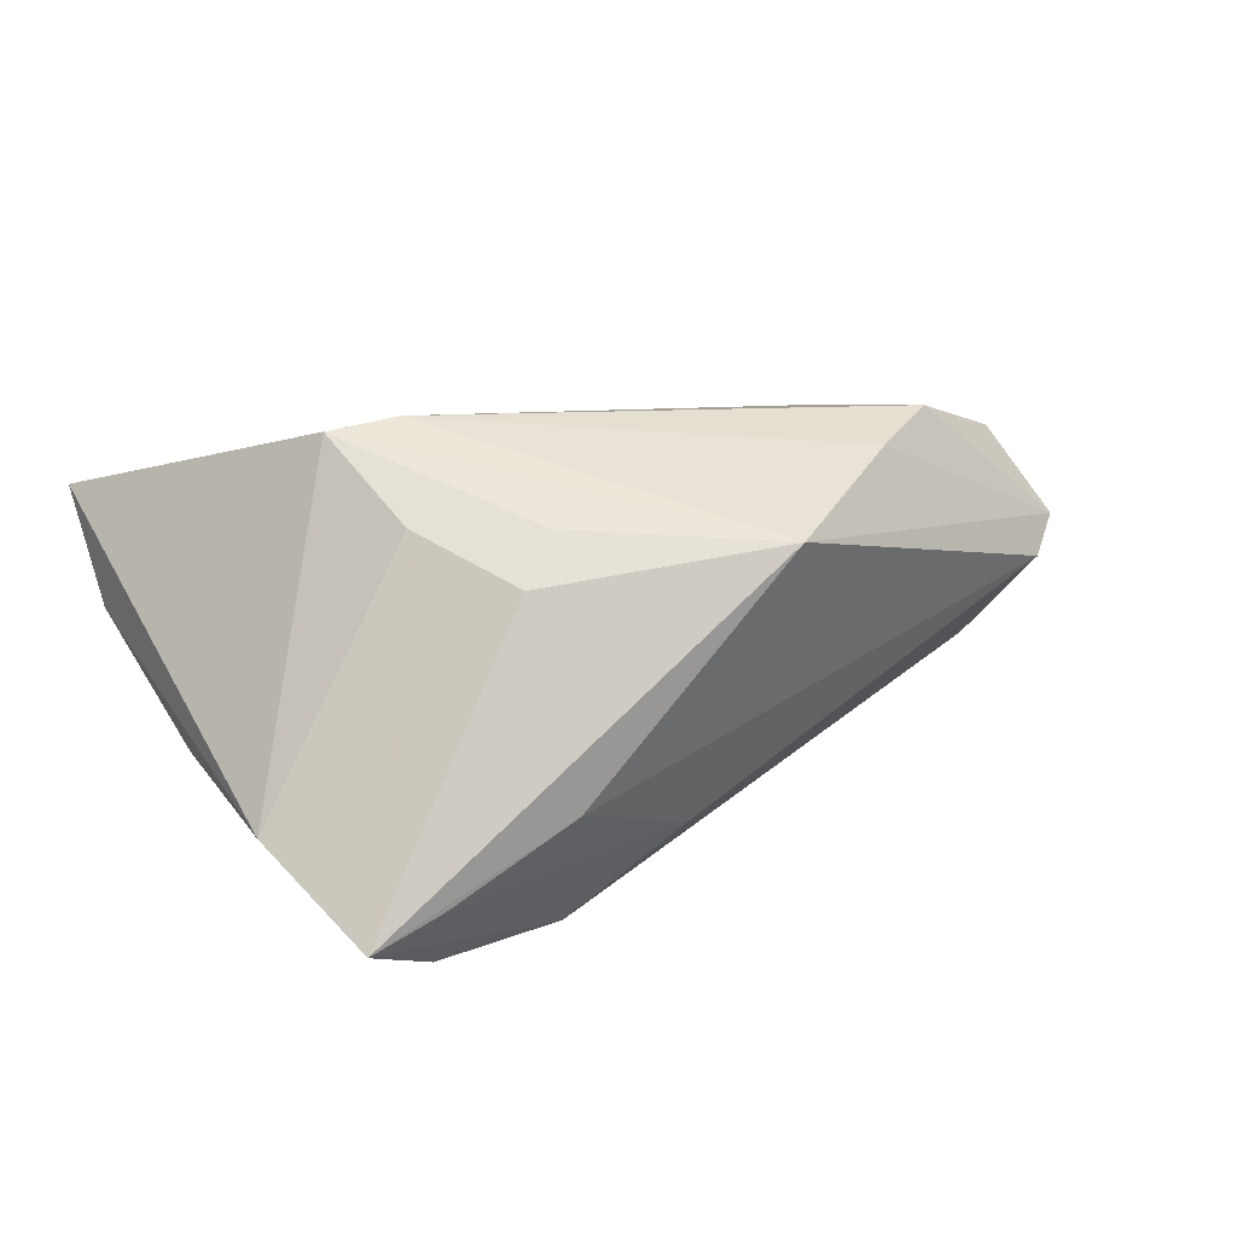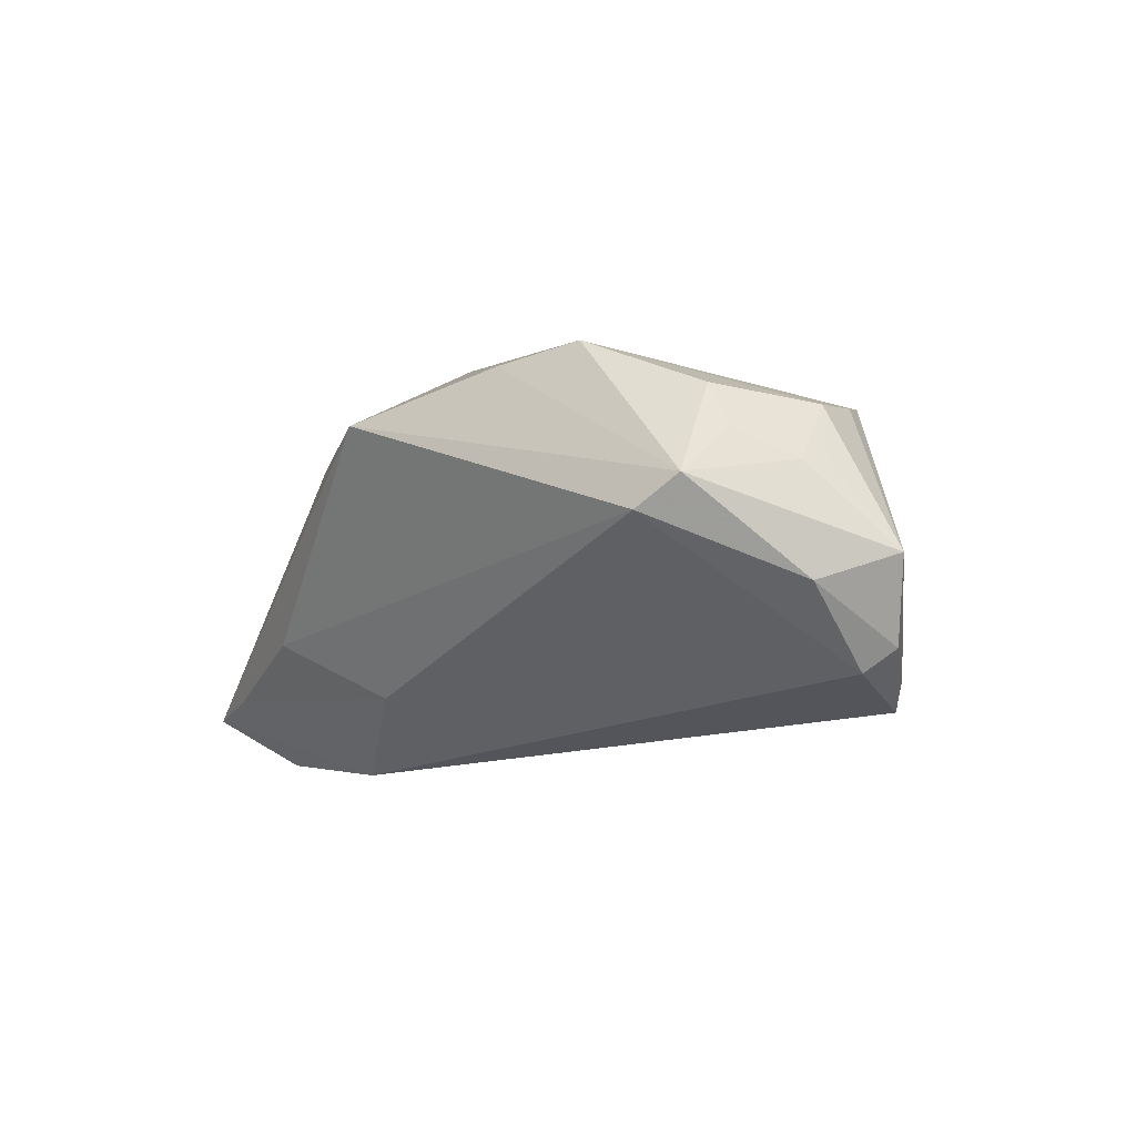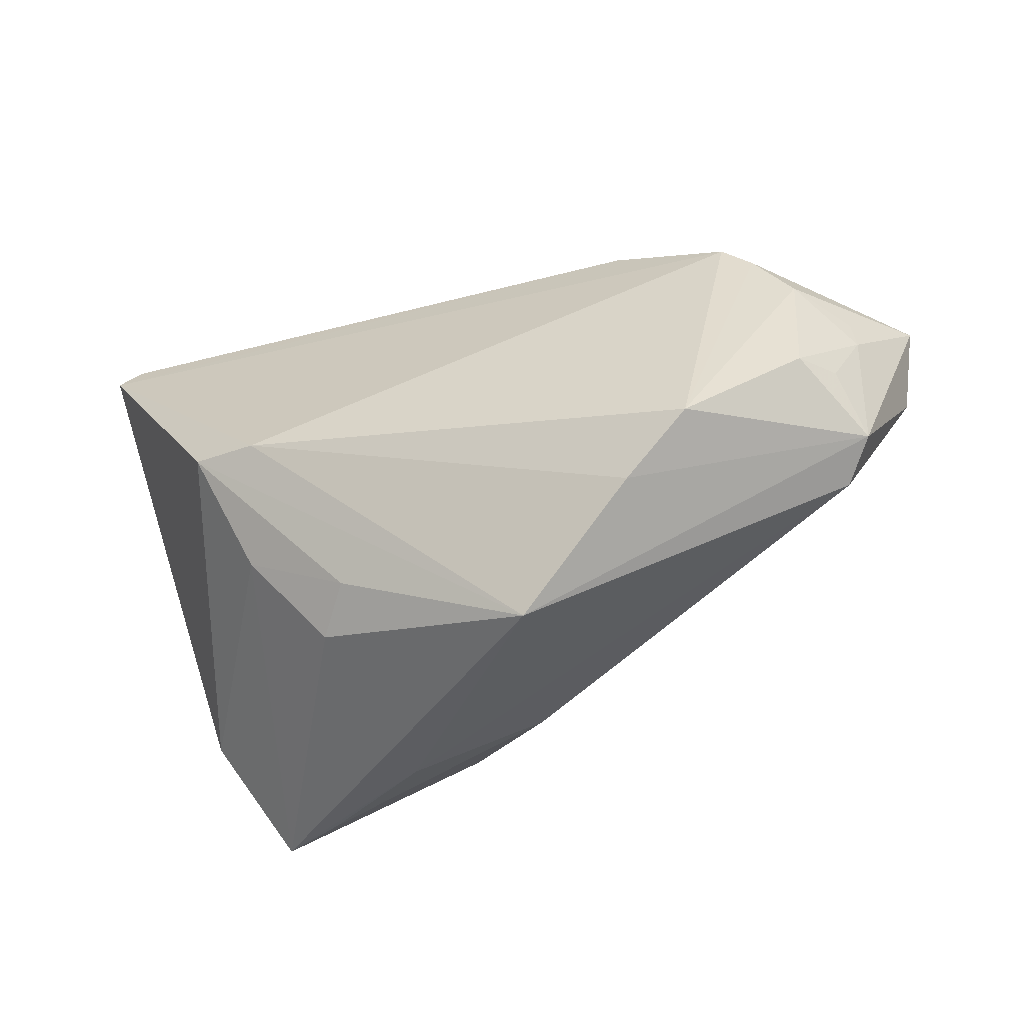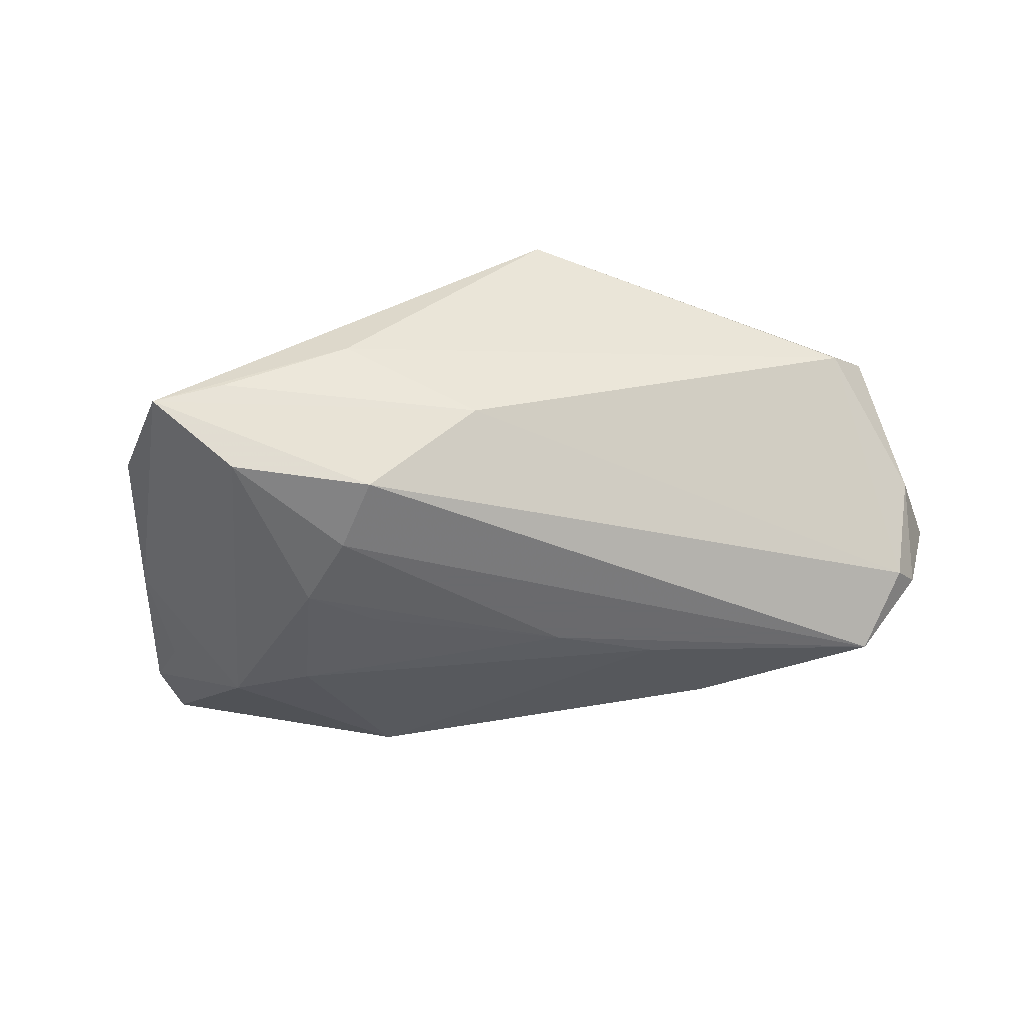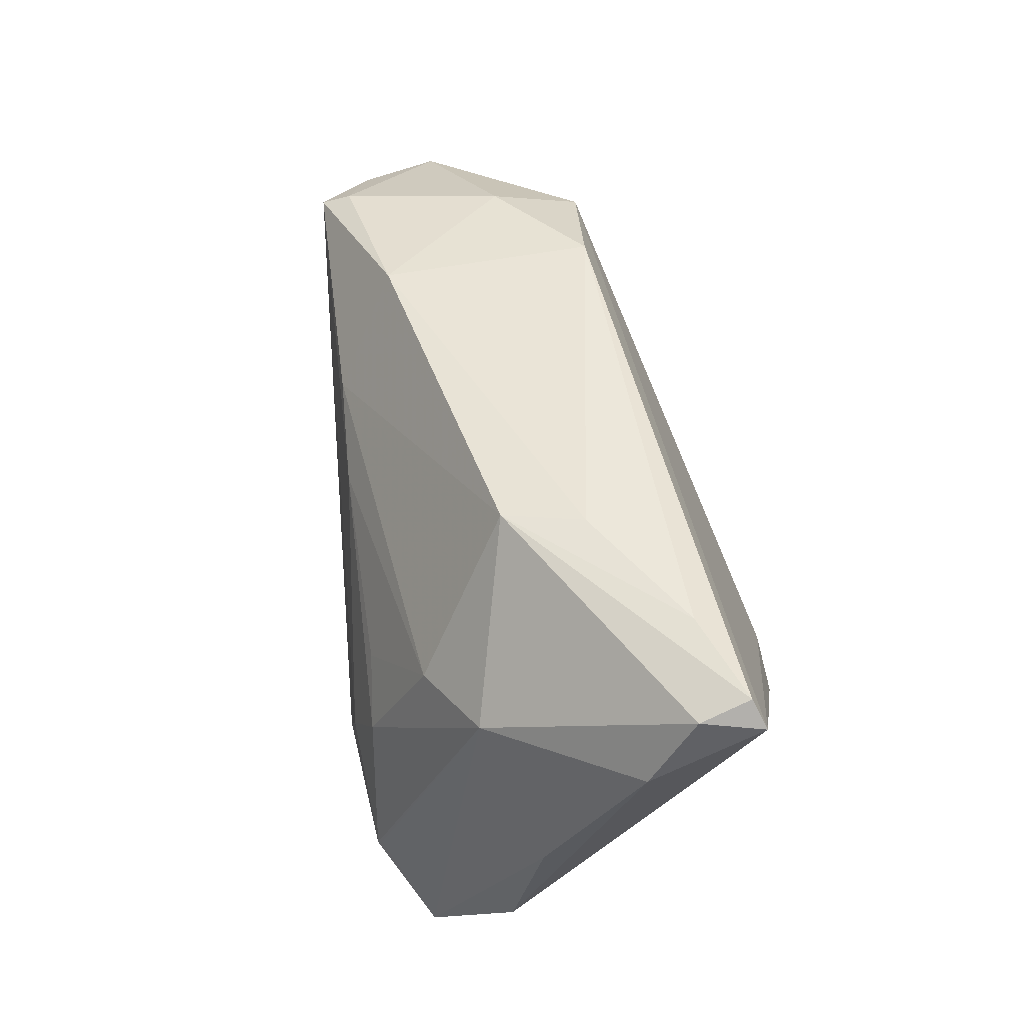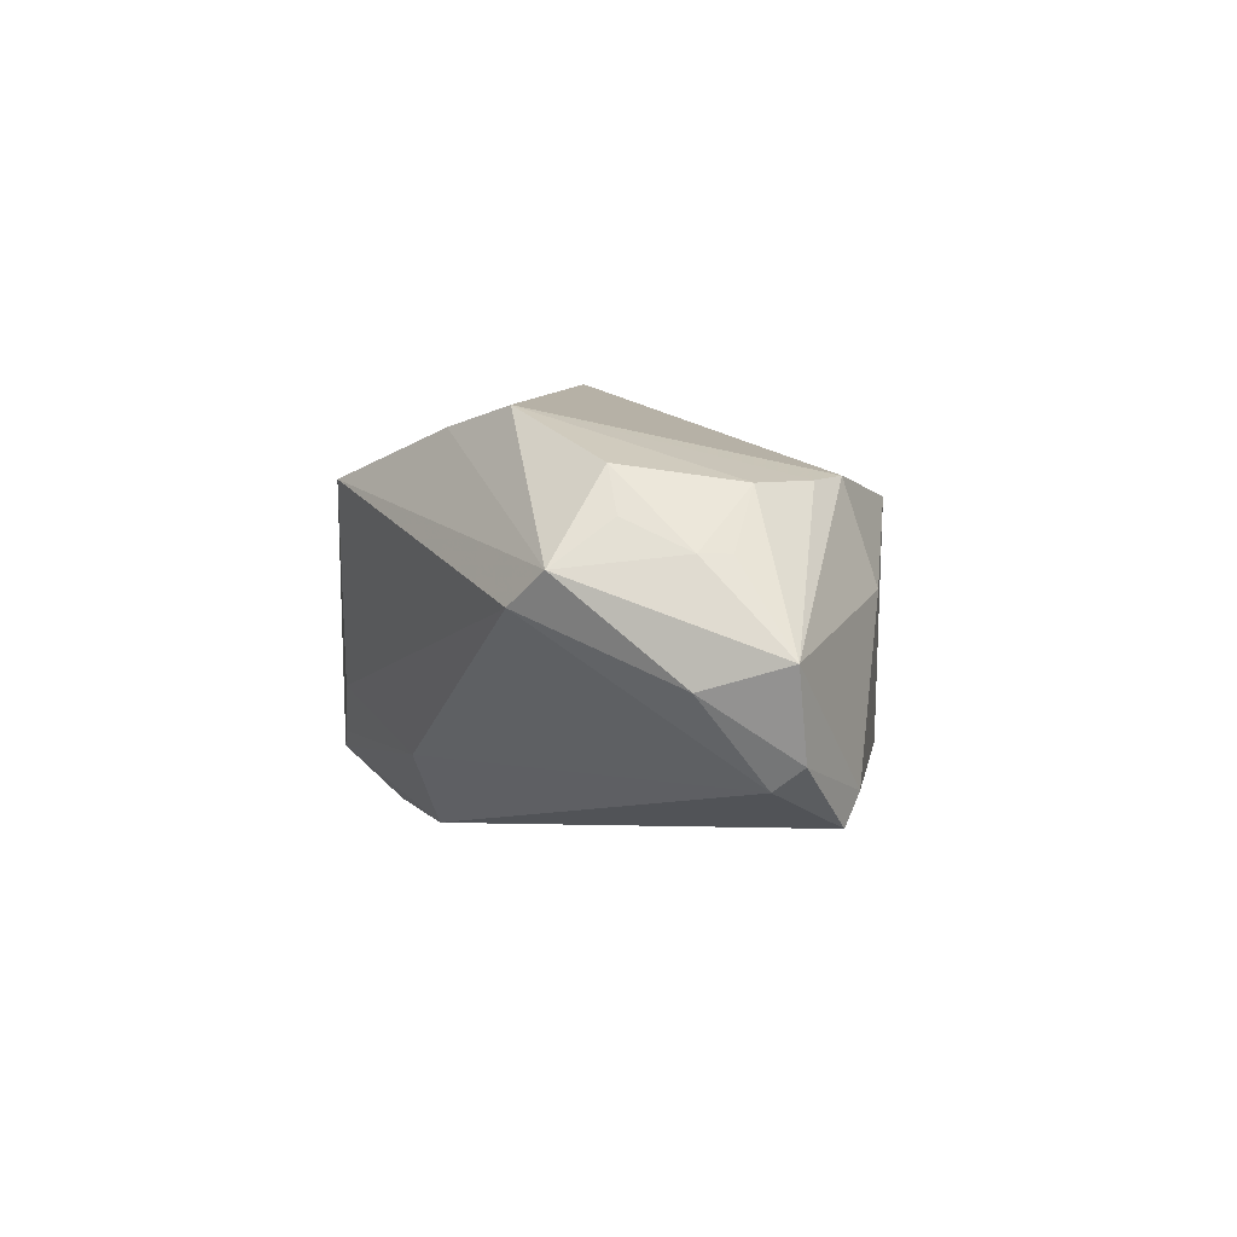
<metadata>
{"format":"obj","ext":"obj","renderer":"f3d","projection":"perspective","resolution":1024,"background":"white","views":[{"elev":17.6,"azim":-22.3,"up":"+Z"},{"elev":0.4,"azim":64.5,"up":"+Z"},{"elev":-40.5,"azim":20.6,"up":"+Y"},{"elev":-61.1,"azim":7.4,"up":"+Z"},{"elev":53.8,"azim":-104.2,"up":"+Y"},{"elev":6.4,"azim":85.1,"up":"+Z"}]}
</metadata>
<code>
v 0.03359 0.02146 0.006283
v -0.02376 -0.004201 -0.02315
v 0.02158 0.02362 -0.01011
v 0.05249 0.011 0.001857
v -0.02979 -0.02992 -0.0165
v -0.01825 -0.01157 -0.02461
v -0.02896 -0.02336 -0.02461
v -0.01389 -0.01908 -0.02461
v -0.02033 0.0285 -0.006423
v -0.001454 -0.02208 -0.01468
v 0.004719 0.00741 -0.0195
v -0.03746 -0.0303 -0.01953
v -0.0295 -0.02245 -0.0241
v -0.03715 0.01381 -0.01306
v -0.03934 0.0303 0.009442
v -0.03195 -0.001228 0.02352
v 0.04316 -0.01367 0.005898
v 0.05035 0.002091 -0.0008668
v 0.0416 0.008545 0.01673
v 0.0498 0.01217 -0.007594
v -0.05094 0.01957 0.001621
v -0.01891 -0.02297 0.01172
v -0.01493 -0.01954 0.0165
v 0.01589 0.01182 -0.01772
v -0.05033 0.02836 0.006668
v 0.02139 -0.01841 0.02111
v 0.04663 0.00611 0.01081
v -0.05 0.0303 0.01223
v 0.04779 0.009337 -0.01015
v 0.007113 -0.02943 0.01539
v -0.0272 0.01058 -0.01714
v 0.04458 -0.003913 0.01405
v -0.02389 0.02952 0.002138
v 0.0466 -0.01038 0.009535
v -0.02726 -0.01298 0.01614
v -0.01685 0.0005854 -0.02158
v 0.04244 0.01688 -0.01457
v -0.02417 -0.001947 0.02461
v 0.02909 -0.01256 0.02342
v -0.04621 0.01218 -0.005261
v -0.04451 -0.01845 -0.01114
v 0.03703 0.01475 0.01669
v -0.05249 0.02798 0.01329
v -0.04684 -0.000922 -0.008164
v 0.04115 0.01852 -0.01132
v 0.04149 -0.004576 0.01857
v 0.03349 0.01793 0.01691
v -0.01587 -0.02946 -0.009137
v 0.01945 0.02462 0.01412
v 0.04716 0.002774 0.0109
f 12 30 22
f 12 41 44
f 24 3 37
f 25 28 9
f 24 31 9
f 9 3 24
f 12 8 10
f 7 8 12
f 43 41 16
f 43 28 25
f 23 30 16
f 23 22 30
f 16 41 35
f 35 23 16
f 22 23 35
f 35 41 12
f 12 22 35
f 38 43 16
f 16 30 38
f 4 34 18
f 43 38 47
f 45 37 3
f 25 9 14
f 14 9 31
f 31 2 14
f 14 2 7
f 12 44 14
f 15 9 28
f 48 30 12
f 34 30 17
f 17 18 34
f 30 48 17
f 17 48 10
f 36 2 31
f 24 37 11
f 2 36 11
f 11 31 24
f 11 36 31
f 8 7 6
f 7 2 6
f 2 11 6
f 6 37 8
f 6 11 37
f 32 46 34
f 19 46 50
f 46 32 50
f 50 34 4
f 50 32 34
f 26 30 34
f 26 38 30
f 21 43 25
f 25 14 21
f 21 44 41
f 41 43 21
f 4 18 20
f 20 45 4
f 37 45 20
f 42 19 4
f 4 47 42
f 39 47 38
f 38 26 39
f 39 46 19
f 34 46 39
f 39 26 34
f 19 42 39
f 39 42 47
f 49 15 28
f 28 43 49
f 43 47 49
f 13 7 12
f 12 14 13
f 13 14 7
f 12 10 5
f 5 48 12
f 10 48 5
f 18 17 29
f 29 20 18
f 29 10 8
f 29 17 10
f 8 37 29
f 37 20 29
f 4 19 27
f 27 50 4
f 19 50 27
f 40 14 44
f 44 21 40
f 40 21 14
f 1 45 3
f 3 49 1
f 1 49 47
f 1 47 4
f 4 45 1
f 9 15 33
f 15 49 33
f 3 9 33
f 33 49 3

</code>
